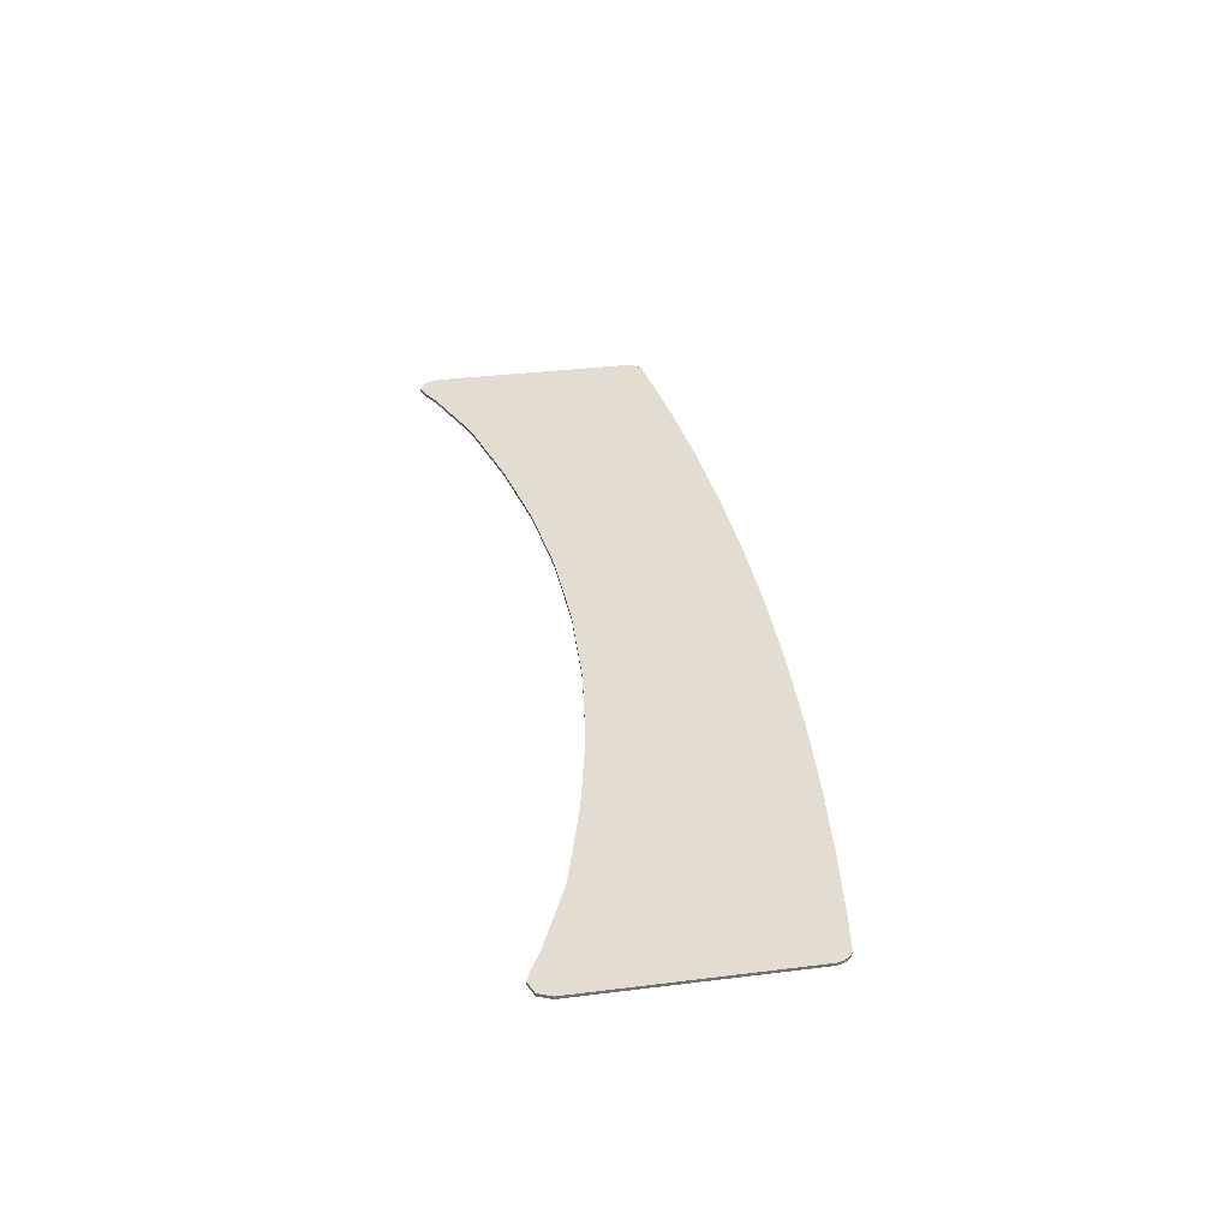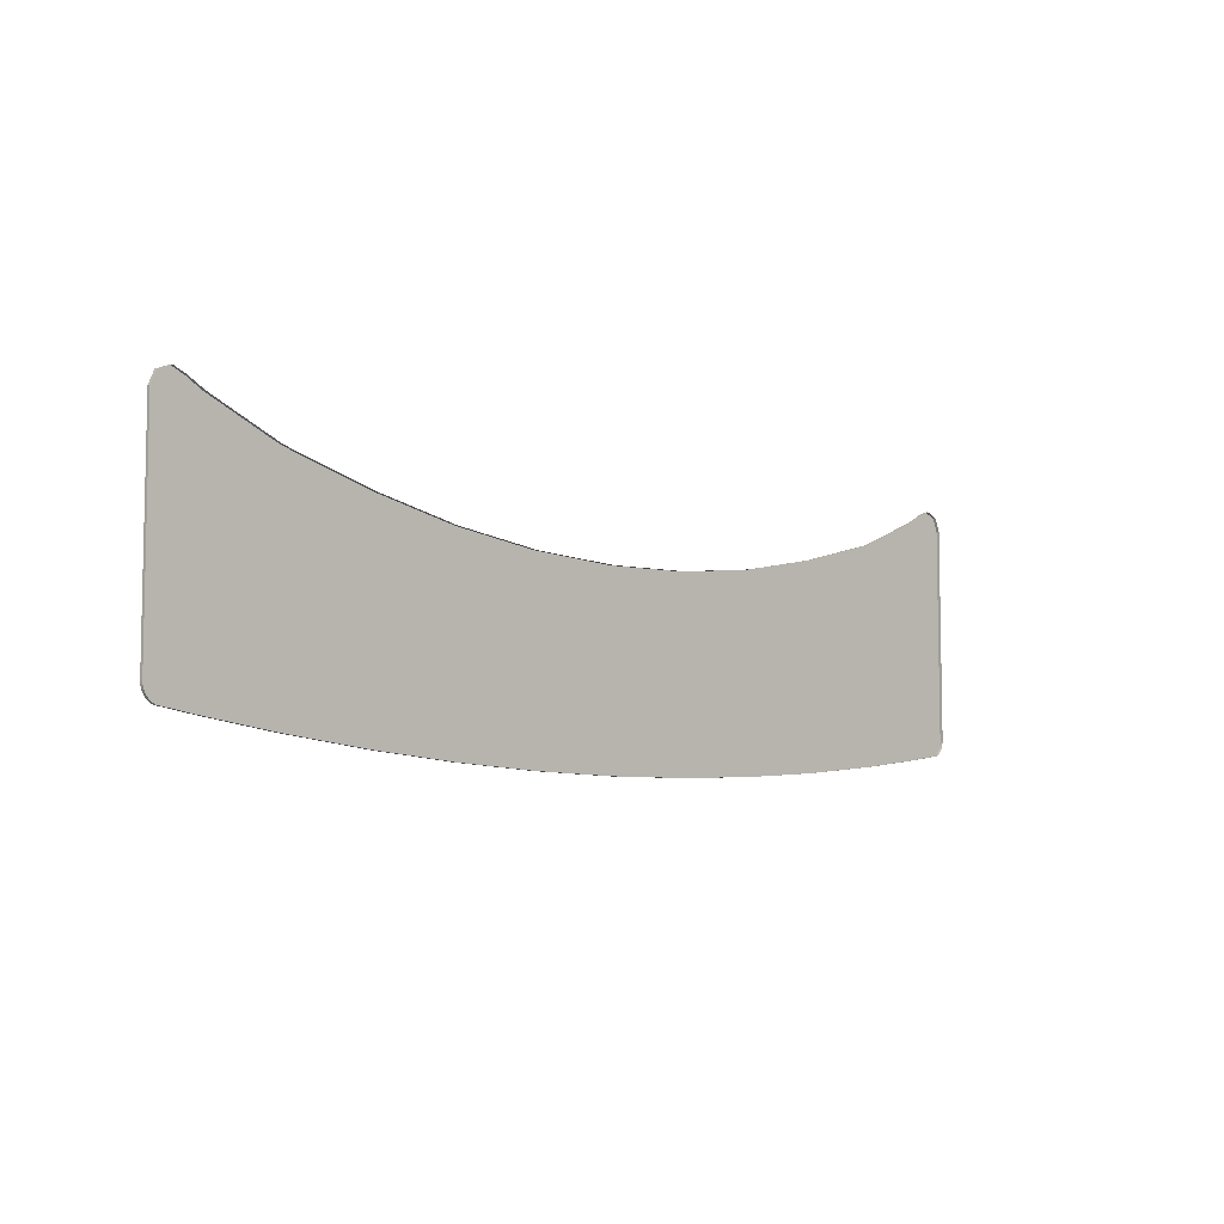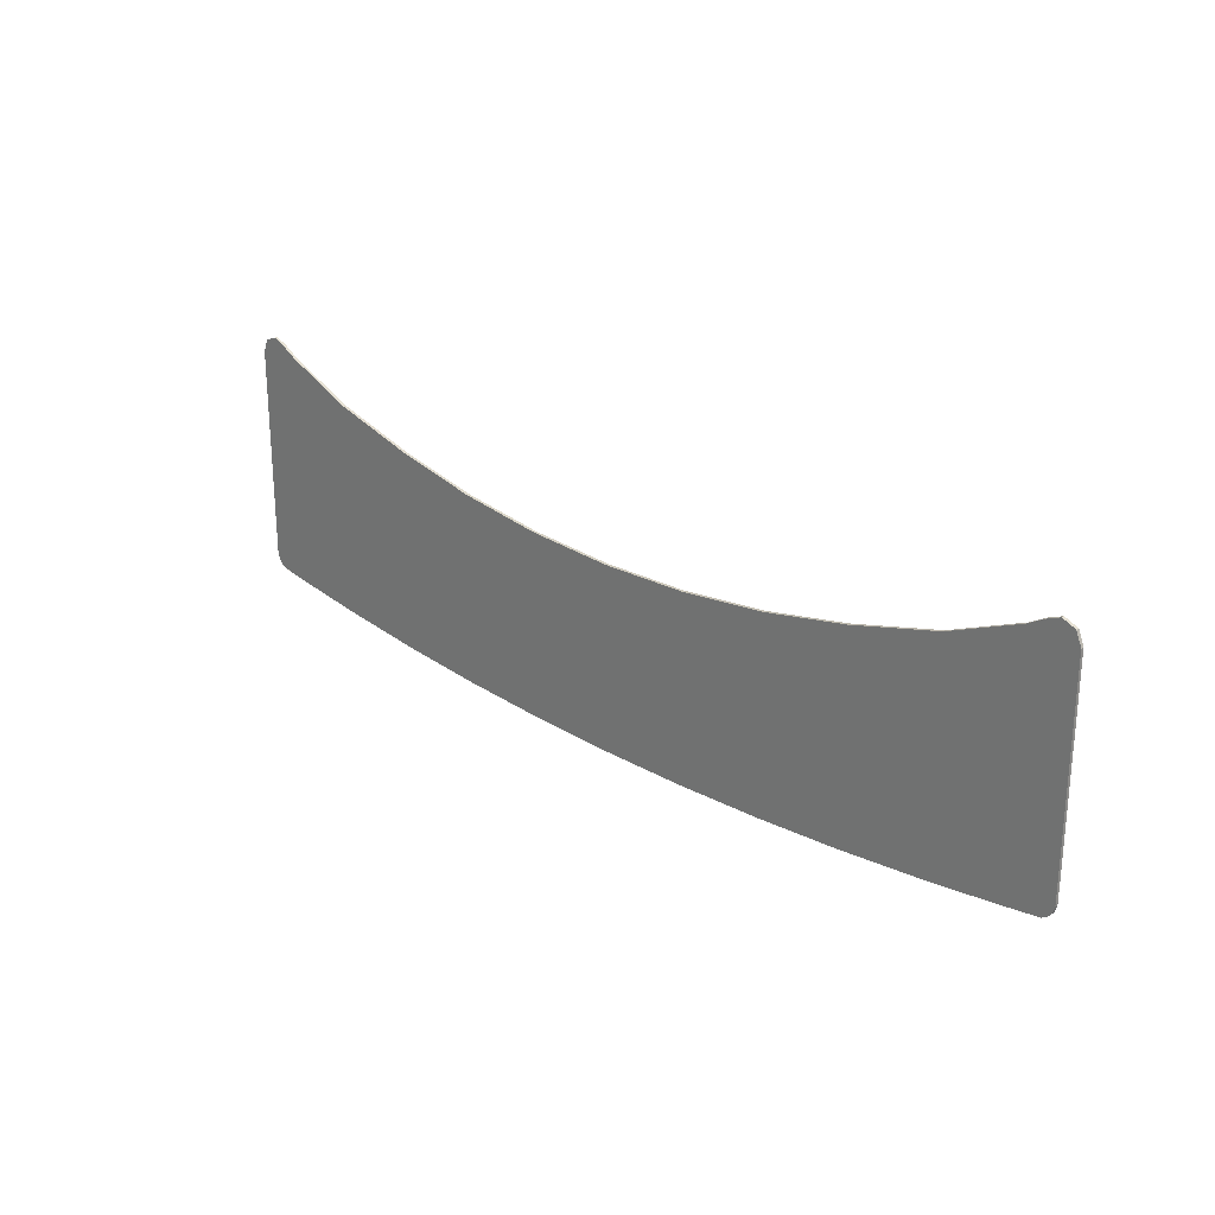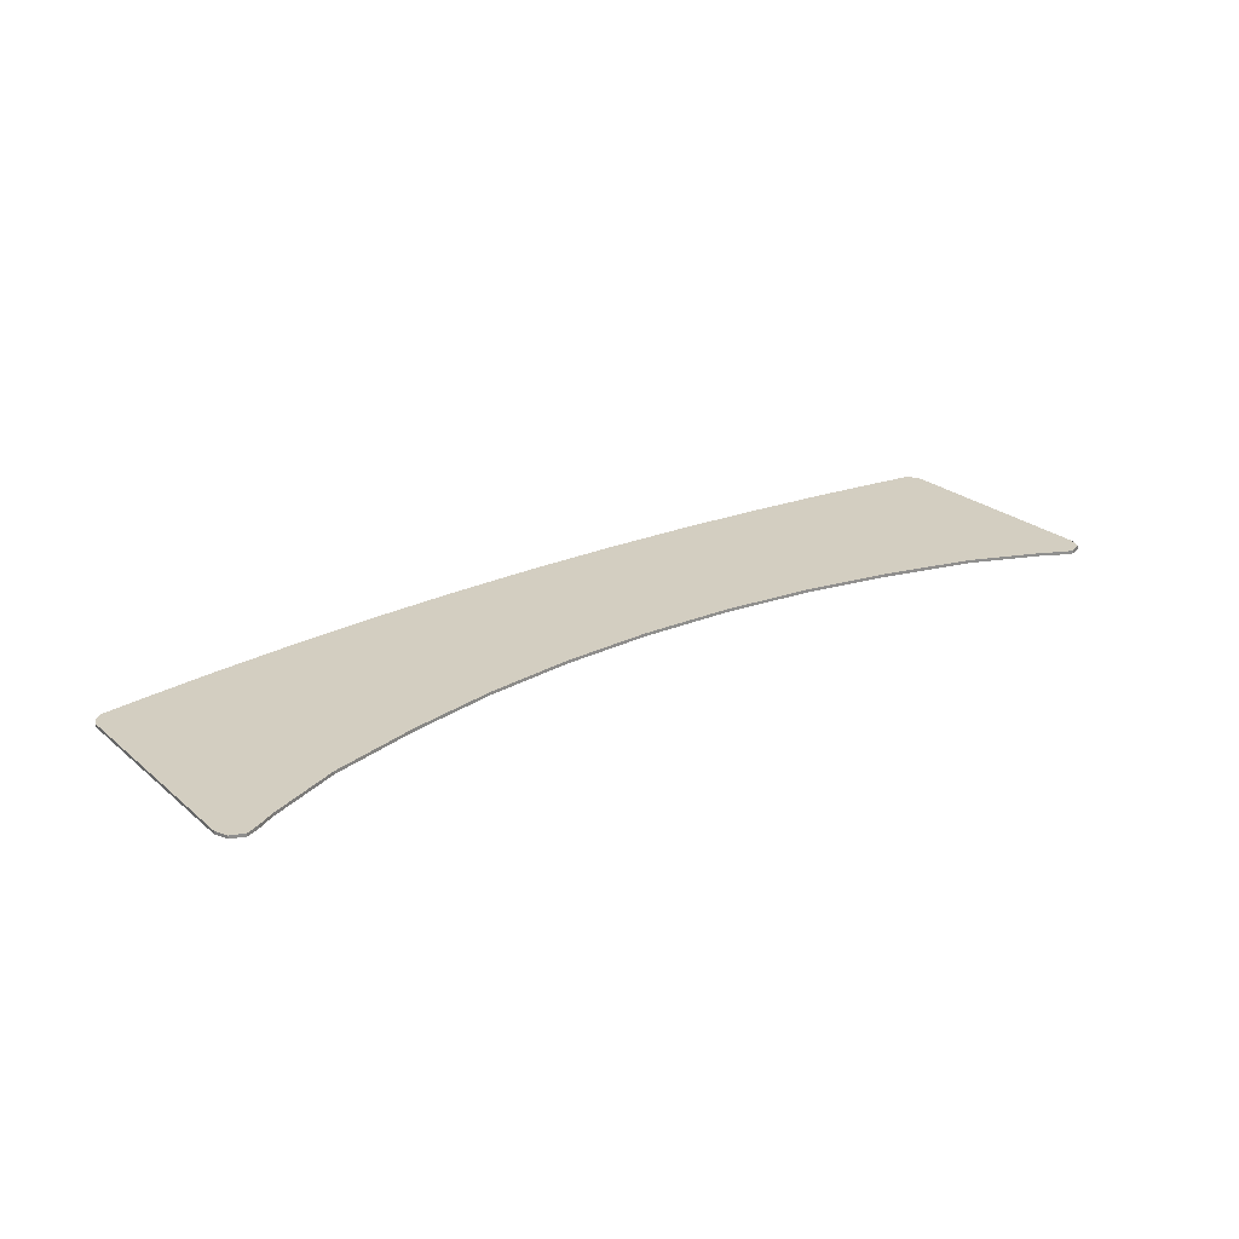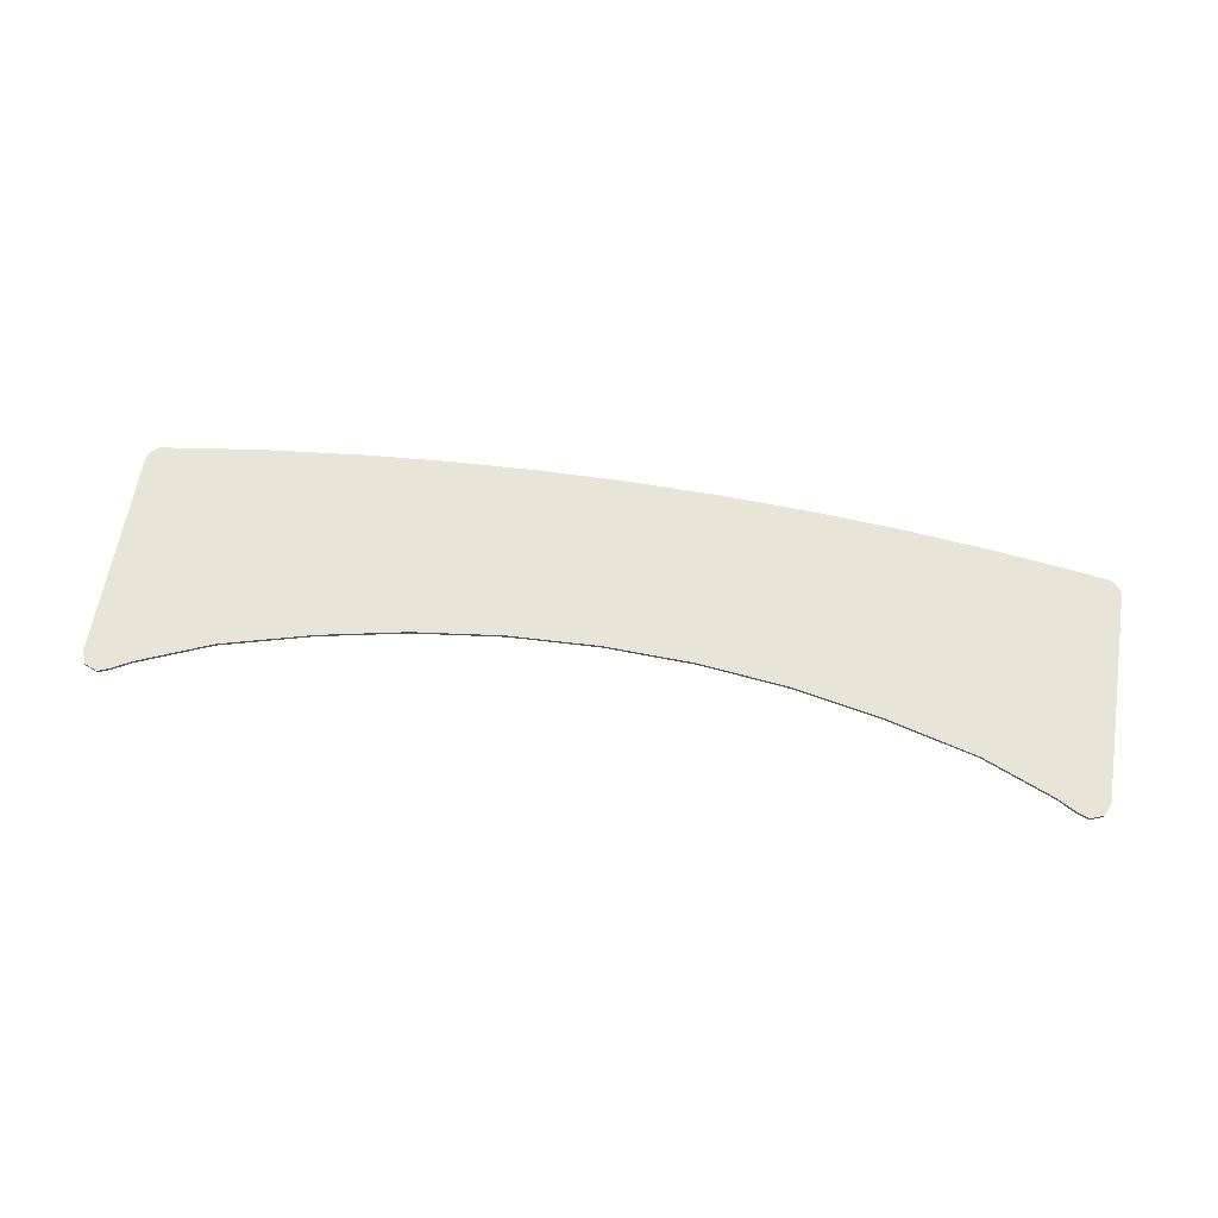
<metadata>
{"format":"obj","ext":"obj","renderer":"f3d","projection":"perspective","resolution":1024,"background":"white","views":[{"elev":35.3,"azim":80.7,"up":"+Y"},{"elev":-6.9,"azim":-45.5,"up":"+Z"},{"elev":24.8,"azim":-135.1,"up":"+Z"},{"elev":24.9,"azim":-36.7,"up":"+Y"},{"elev":61.3,"azim":9.3,"up":"+Y"}]}
</metadata>
<code>
v -1.921 0 1.138
v -1.868 0 1.16
v -1.815 0 1.138
v -1.943 0 1.085
v 1.921 0 1.138
v 1.868 0 1.16
v 1.815 0 1.138
v 1.943 0 1.085
v -1.943 0 0.2141
v -1.943 0 0.2043
v -1.941 0 0.1947
v -1.943 0 0.2141
v -1.941 0 0.1947
v -1.938 0 0.1854
v -1.943 0 0.2141
v -1.938 0 0.1854
v -1.933 0 0.1766
v -1.943 0 0.2141
v -1.933 0 0.1766
v -1.928 0 0.1684
v -1.943 0 0.2141
v -1.928 0 0.1684
v -1.921 0 0.1611
v -1.943 0 0.2141
v -1.921 0 0.1611
v -1.914 0 0.1546
v -1.943 0 0.2141
v -1.914 0 0.1546
v -1.906 0 0.1491
v -1.943 0 0.2141
v -1.906 0 0.1491
v -1.897 0 0.1448
v 1.943 0 0.2141
v 1.943 0 0.2043
v 1.941 0 0.1947
v 1.943 0 0.2141
v 1.941 0 0.1947
v 1.938 0 0.1854
v 1.943 0 0.2141
v 1.938 0 0.1854
v 1.933 0 0.1766
v 1.943 0 0.2141
v 1.933 0 0.1766
v 1.928 0 0.1684
v 1.943 0 0.2141
v 1.928 0 0.1684
v 1.921 0 0.1611
v 1.943 0 0.2141
v 1.921 0 0.1611
v 1.914 0 0.1546
v 1.943 0 0.2141
v 1.914 0 0.1546
v 1.906 0 0.1491
v 1.943 0 0.2141
v 1.906 0 0.1491
v 1.897 0 0.1448
v -1.921 -0.0125 1.138
v -1.943 -0.0125 1.085
v -1.943 0 1.085
v -1.921 0 1.138
v -1.868 -0.0125 1.16
v -1.921 -0.0125 1.138
v -1.921 0 1.138
v -1.868 0 1.16
v -1.815 -0.0125 1.138
v -1.868 -0.0125 1.16
v -1.868 0 1.16
v -1.815 0 1.138
v 1.921 -0.0125 1.138
v 1.943 -0.0125 1.085
v 1.943 0 1.085
v 1.921 0 1.138
v 1.868 -0.0125 1.16
v 1.921 -0.0125 1.138
v 1.921 0 1.138
v 1.868 0 1.16
v 1.815 -0.0125 1.138
v 1.868 -0.0125 1.16
v 1.868 0 1.16
v 1.815 0 1.138
v -1.943 0 0.2141
v -1.943 0 0.2043
v -1.943 -0.0125 0.2043
v -1.943 -0.0125 0.2141
v -1.943 0 0.2043
v -1.941 0 0.1947
v -1.941 -0.0125 0.1947
v -1.943 -0.0125 0.2043
v -1.941 0 0.1947
v -1.938 0 0.1854
v -1.938 -0.0125 0.1854
v -1.941 -0.0125 0.1947
v -1.938 0 0.1854
v -1.933 0 0.1766
v -1.933 -0.0125 0.1766
v -1.938 -0.0125 0.1854
v -1.933 0 0.1766
v -1.928 0 0.1684
v -1.928 -0.0125 0.1684
v -1.933 -0.0125 0.1766
v -1.928 0 0.1684
v -1.921 0 0.1611
v -1.921 -0.0125 0.1611
v -1.928 -0.0125 0.1684
v -1.921 0 0.1611
v -1.914 0 0.1546
v -1.914 -0.0125 0.1546
v -1.921 -0.0125 0.1611
v -1.914 0 0.1546
v -1.906 0 0.1491
v -1.906 -0.0125 0.1491
v -1.914 -0.0125 0.1546
v -1.906 0 0.1491
v -1.897 0 0.1448
v -1.897 -0.0125 0.1448
v -1.906 -0.0125 0.1491
v 1.943 0 0.2141
v 1.943 0 0.2043
v 1.943 -0.0125 0.2043
v 1.943 -0.0125 0.2141
v 1.943 0 0.2043
v 1.941 0 0.1947
v 1.941 -0.0125 0.1947
v 1.943 -0.0125 0.2043
v 1.941 0 0.1947
v 1.938 0 0.1854
v 1.938 -0.0125 0.1854
v 1.941 -0.0125 0.1947
v 1.938 0 0.1854
v 1.933 0 0.1766
v 1.933 -0.0125 0.1766
v 1.938 -0.0125 0.1854
v 1.933 0 0.1766
v 1.928 0 0.1684
v 1.928 -0.0125 0.1684
v 1.933 -0.0125 0.1766
v 1.928 0 0.1684
v 1.921 0 0.1611
v 1.921 -0.0125 0.1611
v 1.928 -0.0125 0.1684
v 1.921 0 0.1611
v 1.914 0 0.1546
v 1.914 -0.0125 0.1546
v 1.921 -0.0125 0.1611
v 1.914 0 0.1546
v 1.906 0 0.1491
v 1.906 -0.0125 0.1491
v 1.914 -0.0125 0.1546
v 1.906 0 0.1491
v 1.897 0 0.1448
v 1.897 -0.0125 0.1448
v 1.906 -0.0125 0.1491
v -1.943 0 1.085
v -1.815 0 1.138
v -1.897 0 0.1448
v -1.943 0 0.2141
v -1.815 0 1.138
v -1.748 0 1.1
v -1.748 0 0.1228
v -1.897 0 0.1448
v -1.748 0 1.1
v -1.455 0 0.9753
v -1.455 0 0.08493
v -1.748 0 0.1228
v -1.455 0 0.9753
v -1.089 0 0.8763
v -1.089 0 0.04752
v -1.455 0 0.08493
v -1.089 0 0.8763
v -0.7346 0 0.8046
v -0.7346 0 0.0216
v -1.089 0 0.04752
v -0.7346 0 0.8046
v -0.37 0 0.7609
v -0.37 0 0.005475
v -0.7346 0 0.0216
v -0.37 0 0.7609
v 0 0 0.7464
v 0 0 0
v -0.37 0 0.005475
v 0 0 0.7464
v 0.37 0 0.7609
v 0.37 0 0.005475
v 0 0 0
v 0.37 0 0.7609
v 0.7346 0 0.8046
v 0.7346 0 0.0216
v 0.37 0 0.005475
v 0.7346 0 0.8046
v 1.089 0 0.8763
v 1.089 0 0.04752
v 0.7346 0 0.0216
v 1.089 0 0.8763
v 1.455 0 0.9753
v 1.455 0 0.08493
v 1.089 0 0.04752
v 1.455 0 0.9753
v 1.748 0 1.1
v 1.748 0 0.1228
v 1.455 0 0.08493
v 1.748 0 1.1
v 1.815 0 1.138
v 1.897 0 0.1448
v 1.748 0 0.1228
v 1.897 0 0.1448
v 1.815 0 1.138
v 1.943 0 1.085
v 1.943 0 0.2141
v -1.748 -0.0125 1.1
v -1.748 0 1.1
v -1.815 0 1.138
v -1.815 -0.0125 1.138
v -1.455 -0.0125 0.9753
v -1.455 0 0.9753
v -1.748 0 1.1
v -1.748 -0.0125 1.1
v -1.089 -0.0125 0.8763
v -1.089 0 0.8763
v -1.455 0 0.9753
v -1.455 -0.0125 0.9753
v -0.7346 -0.0125 0.8046
v -0.7346 0 0.8046
v -1.089 0 0.8763
v -1.089 -0.0125 0.8763
v -0.37 -0.0125 0.7609
v -0.37 0 0.7609
v -0.7346 0 0.8046
v -0.7346 -0.0125 0.8046
v 0 -0.0125 0.7464
v 0 0 0.7464
v -0.37 0 0.7609
v -0.37 -0.0125 0.7609
v 1.815 0 1.138
v 1.748 0 1.1
v 1.748 -0.0125 1.1
v 1.815 -0.0125 1.138
v 1.748 0 1.1
v 1.455 0 0.9753
v 1.455 -0.0125 0.9753
v 1.748 -0.0125 1.1
v 1.455 0 0.9753
v 1.089 0 0.8763
v 1.089 -0.0125 0.8763
v 1.455 -0.0125 0.9753
v 1.089 0 0.8763
v 0.7346 0 0.8046
v 0.7346 -0.0125 0.8046
v 1.089 -0.0125 0.8763
v 0.7346 0 0.8046
v 0.37 0 0.7609
v 0.37 -0.0125 0.7609
v 0.7346 -0.0125 0.8046
v 0.37 0 0.7609
v 0 0 0.7464
v 0 -0.0125 0.7464
v 0.37 -0.0125 0.7609
v -1.943 0 1.085
v -1.943 0 0.2141
v -1.943 -0.0125 0.2141
v -1.943 -0.0125 1.085
v 1.943 -0.0125 0.2141
v 1.943 0 0.2141
v 1.943 0 1.085
v 1.943 -0.0125 1.085
v -1.897 -0.0125 0.1448
v -1.897 0 0.1448
v -1.748 0 0.1228
v -1.748 -0.0125 0.1228
v -1.748 -0.0125 0.1228
v -1.748 0 0.1228
v -1.455 0 0.08493
v -1.455 -0.0125 0.08493
v -1.455 -0.0125 0.08493
v -1.455 0 0.08493
v -1.089 0 0.04752
v -1.089 -0.0125 0.04752
v -1.089 -0.0125 0.04752
v -1.089 0 0.04752
v -0.7346 0 0.0216
v -0.7346 -0.0125 0.0216
v -0.7346 -0.0125 0.0216
v -0.7346 0 0.0216
v -0.37 0 0.005475
v -0.37 -0.0125 0.005475
v -0.37 -0.0125 0.005475
v -0.37 0 0.005475
v 0 0 0
v 0 -0.0125 0
v 0 -0.0125 0
v 0 0 0
v 0.37 0 0.005475
v 0.37 -0.0125 0.005475
v 0.37 -0.0125 0.005475
v 0.37 0 0.005475
v 0.7346 0 0.0216
v 0.7346 -0.0125 0.0216
v 0.7346 -0.0125 0.0216
v 0.7346 0 0.0216
v 1.089 0 0.04752
v 1.089 -0.0125 0.04752
v 1.089 -0.0125 0.04752
v 1.089 0 0.04752
v 1.455 0 0.08493
v 1.455 -0.0125 0.08493
v 1.455 -0.0125 0.08493
v 1.455 0 0.08493
v 1.748 0 0.1228
v 1.748 -0.0125 0.1228
v 1.748 -0.0125 0.1228
v 1.748 0 0.1228
v 1.897 0 0.1448
v 1.897 -0.0125 0.1448
g mesh7274999
f 1 2 3
f 3 4 1
g mesh7275001
f 5 7 6
f 7 5 8
g mesh7275003
f 9 11 10
f 12 14 13
f 15 17 16
f 18 20 19
f 21 23 22
f 24 26 25
f 27 29 28
f 30 32 31
g mesh7275005
f 33 34 35
f 36 37 38
f 39 40 41
f 42 43 44
f 45 46 47
f 48 49 50
f 51 52 53
f 54 55 56
g mesh7275007
f 57 59 58
f 59 57 60
f 61 63 62
f 63 61 64
f 65 67 66
f 67 65 68
g mesh7275009
f 69 70 71
f 71 72 69
f 73 74 75
f 75 76 73
f 77 78 79
f 79 80 77
g mesh7275011
f 81 82 83
f 83 84 81
f 85 86 87
f 87 88 85
f 89 90 91
f 91 92 89
f 93 94 95
f 95 96 93
f 97 98 99
f 99 100 97
f 101 102 103
f 103 104 101
f 105 106 107
f 107 108 105
f 109 110 111
f 111 112 109
f 113 114 115
f 115 116 113
g mesh7275012
f 117 119 118
f 119 117 120
f 121 123 122
f 123 121 124
f 125 127 126
f 127 125 128
f 129 131 130
f 131 129 132
f 133 135 134
f 135 133 136
f 137 139 138
f 139 137 140
f 141 143 142
f 143 141 144
f 145 147 146
f 147 145 148
f 149 151 150
f 151 149 152
f 153 154 155
f 155 156 153
f 157 158 159
f 159 160 157
f 161 162 163
f 163 164 161
f 165 166 167
f 167 168 165
f 169 170 171
f 171 172 169
f 173 174 175
f 175 176 173
f 177 178 179
f 179 180 177
f 181 182 183
f 183 184 181
f 185 186 187
f 187 188 185
f 189 190 191
f 191 192 189
f 193 194 195
f 195 196 193
f 197 198 199
f 199 200 197
f 201 202 203
f 203 204 201
f 205 206 207
f 207 208 205
f 209 210 211
f 211 212 209
f 213 214 215
f 215 216 213
f 217 218 219
f 219 220 217
f 221 222 223
f 223 224 221
f 225 226 227
f 227 228 225
f 229 230 231
f 231 232 229
f 233 234 235
f 235 236 233
f 237 238 239
f 239 240 237
f 241 242 243
f 243 244 241
f 245 246 247
f 247 248 245
f 249 250 251
f 251 252 249
f 253 254 255
f 255 256 253
f 257 258 259
f 259 260 257
f 261 262 263
f 263 264 261
f 265 266 267
f 267 268 265
f 269 270 271
f 271 272 269
f 273 274 275
f 275 276 273
f 277 278 279
f 279 280 277
f 281 282 283
f 283 284 281
f 285 286 287
f 287 288 285
f 289 290 291
f 291 292 289
f 293 294 295
f 295 296 293
f 297 298 299
f 299 300 297
f 301 302 303
f 303 304 301
f 305 306 307
f 307 308 305
f 309 310 311
f 311 312 309

</code>
